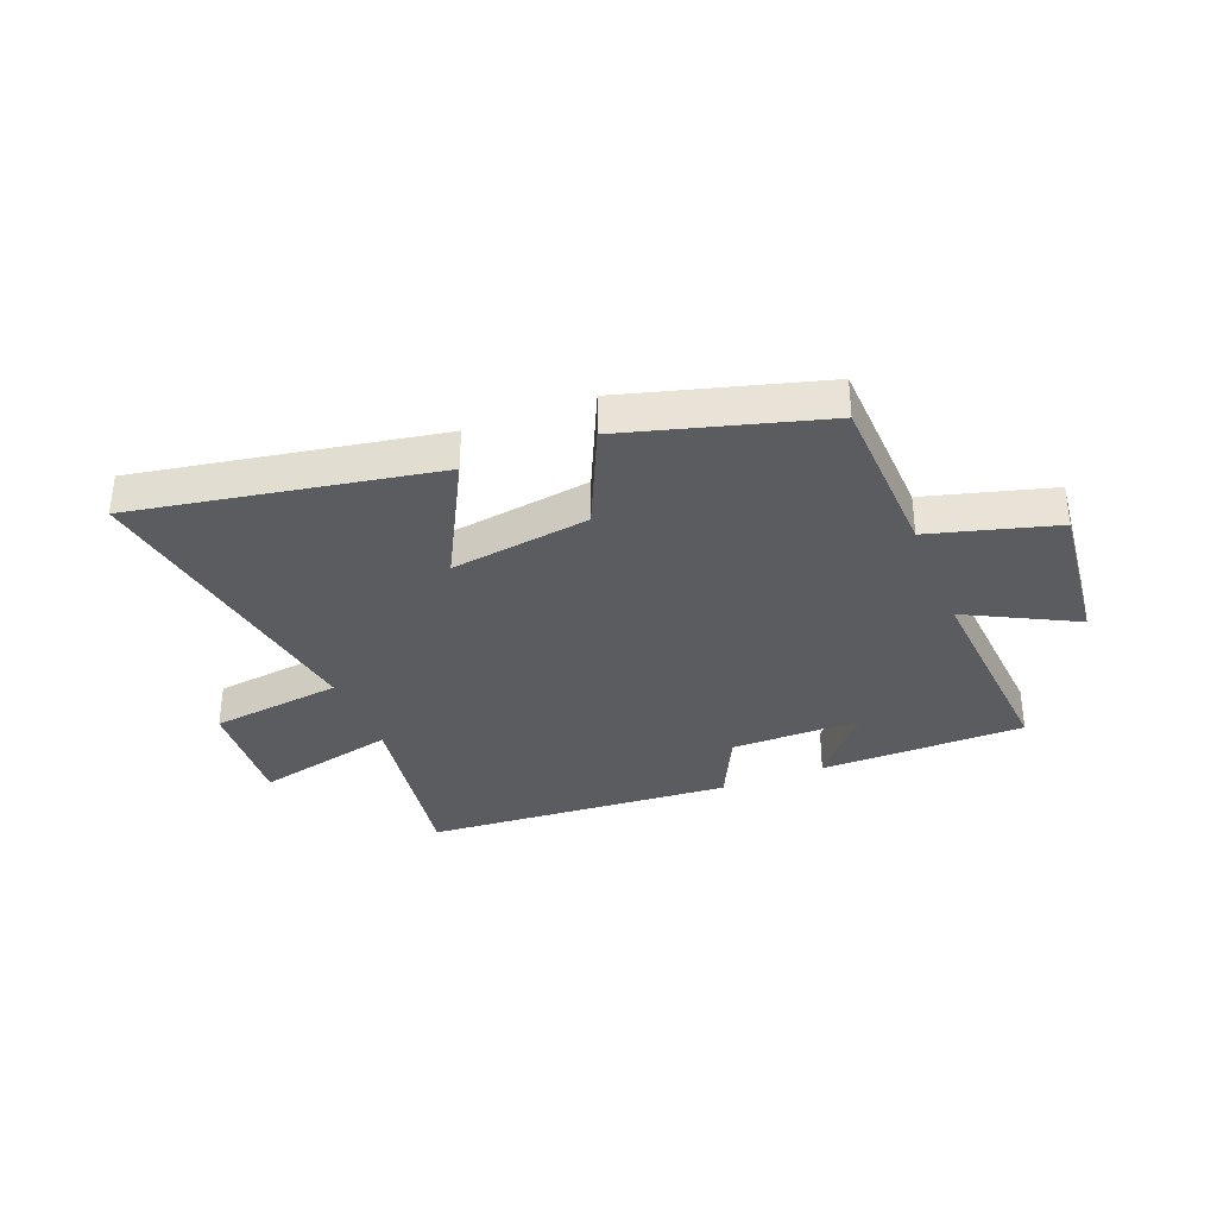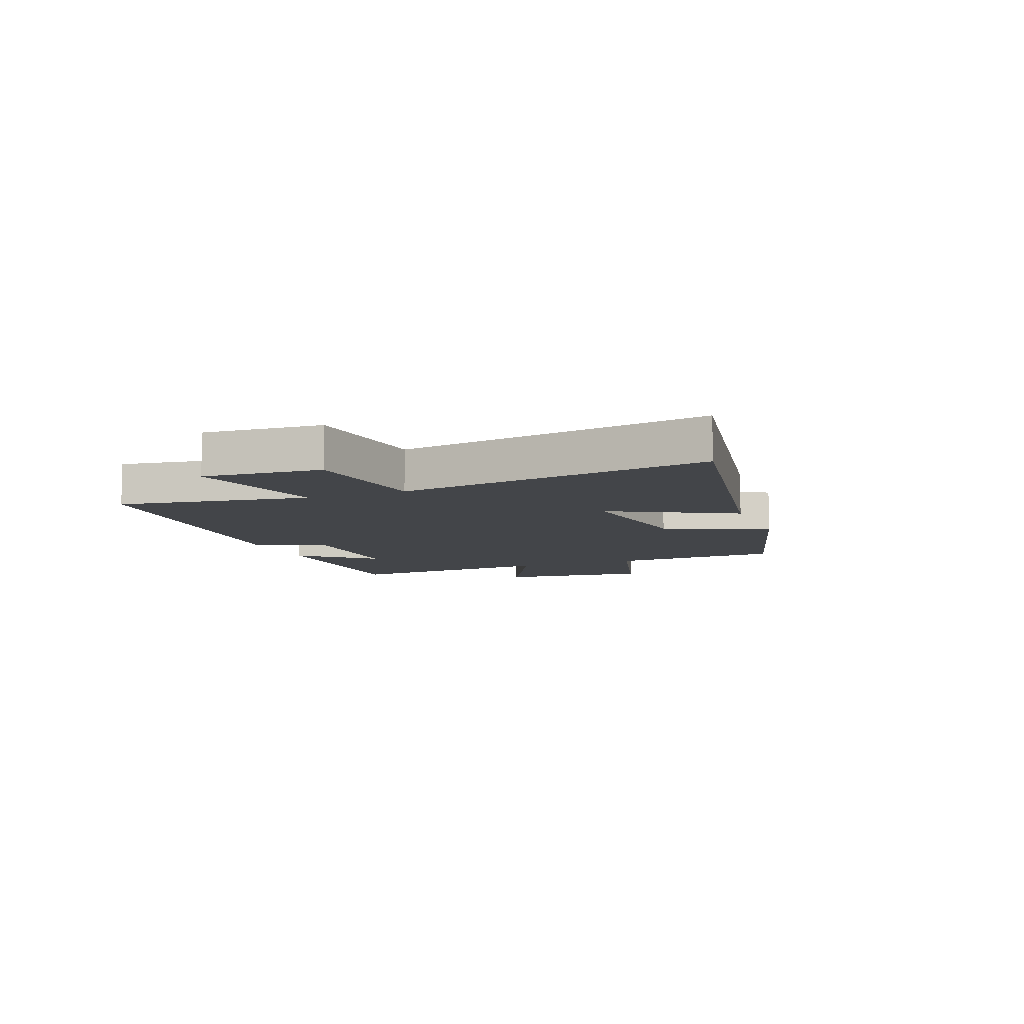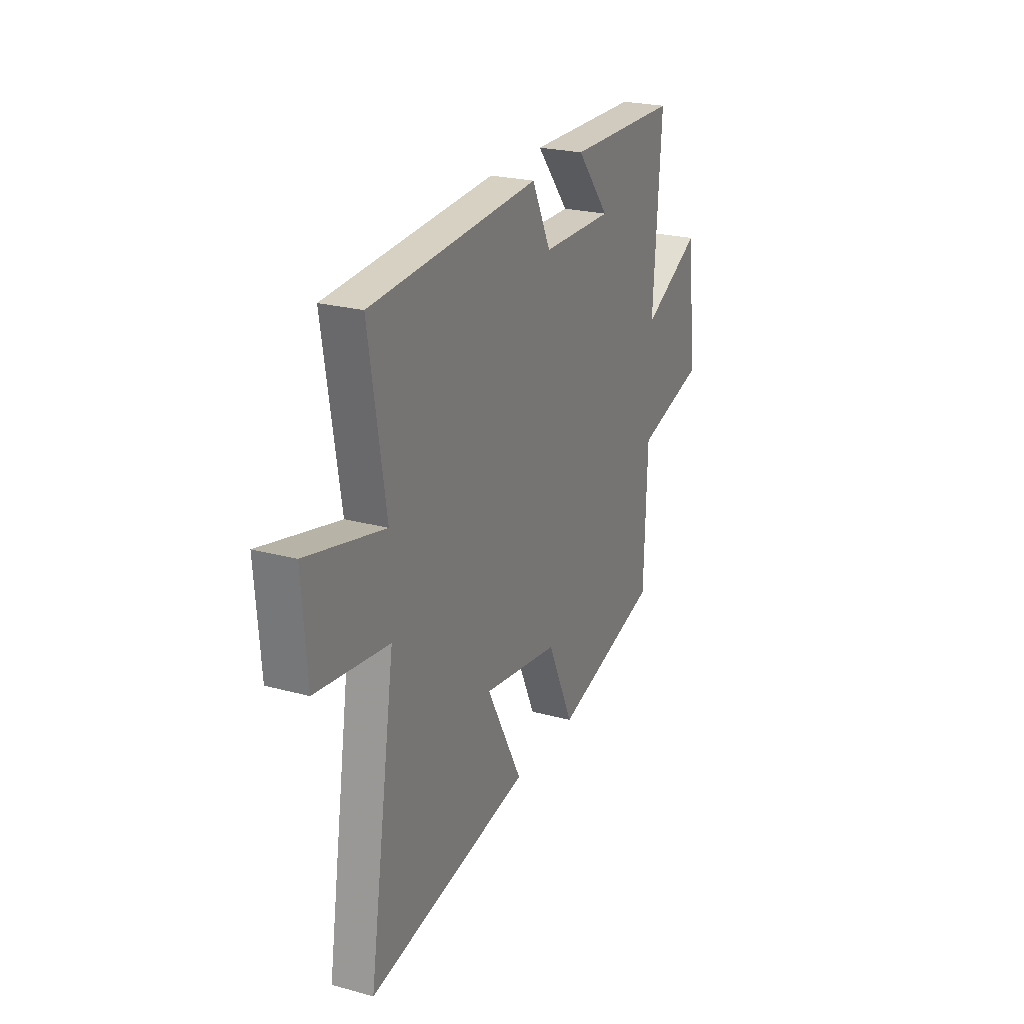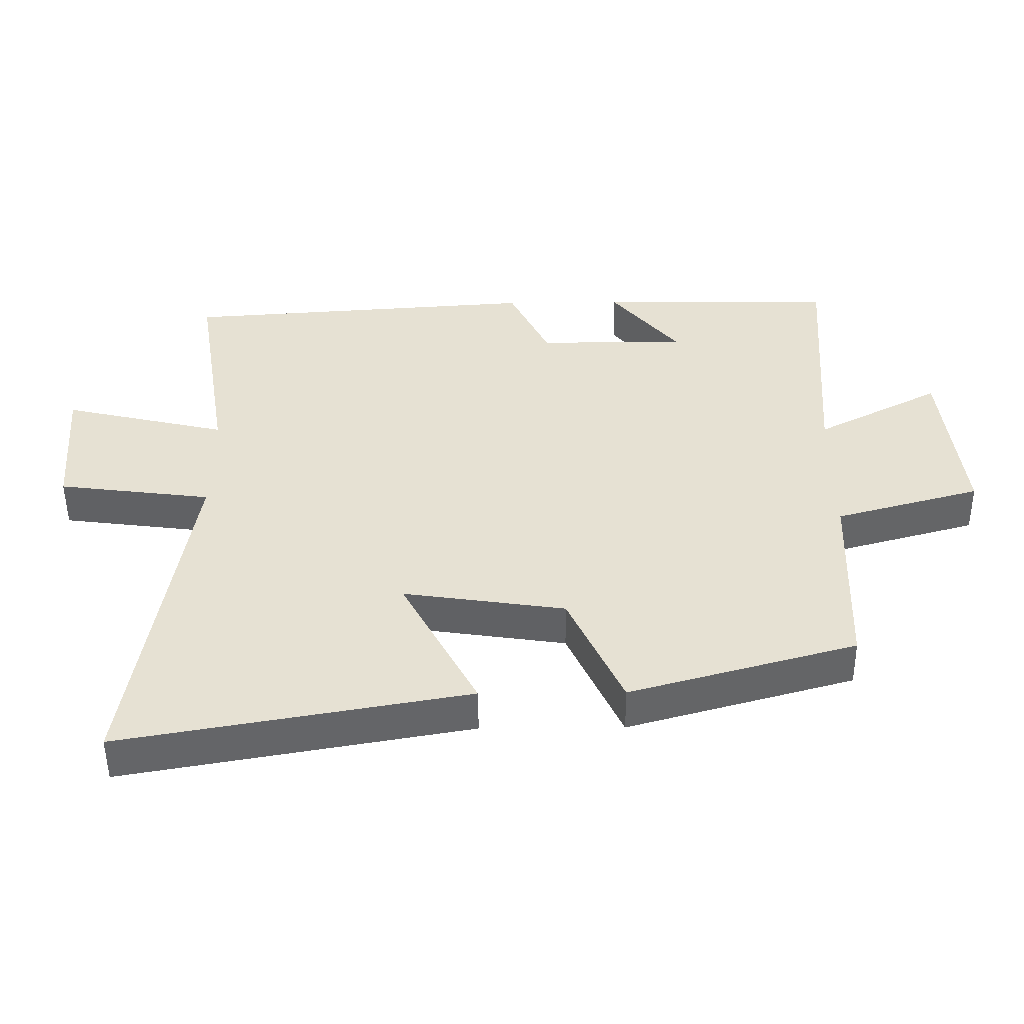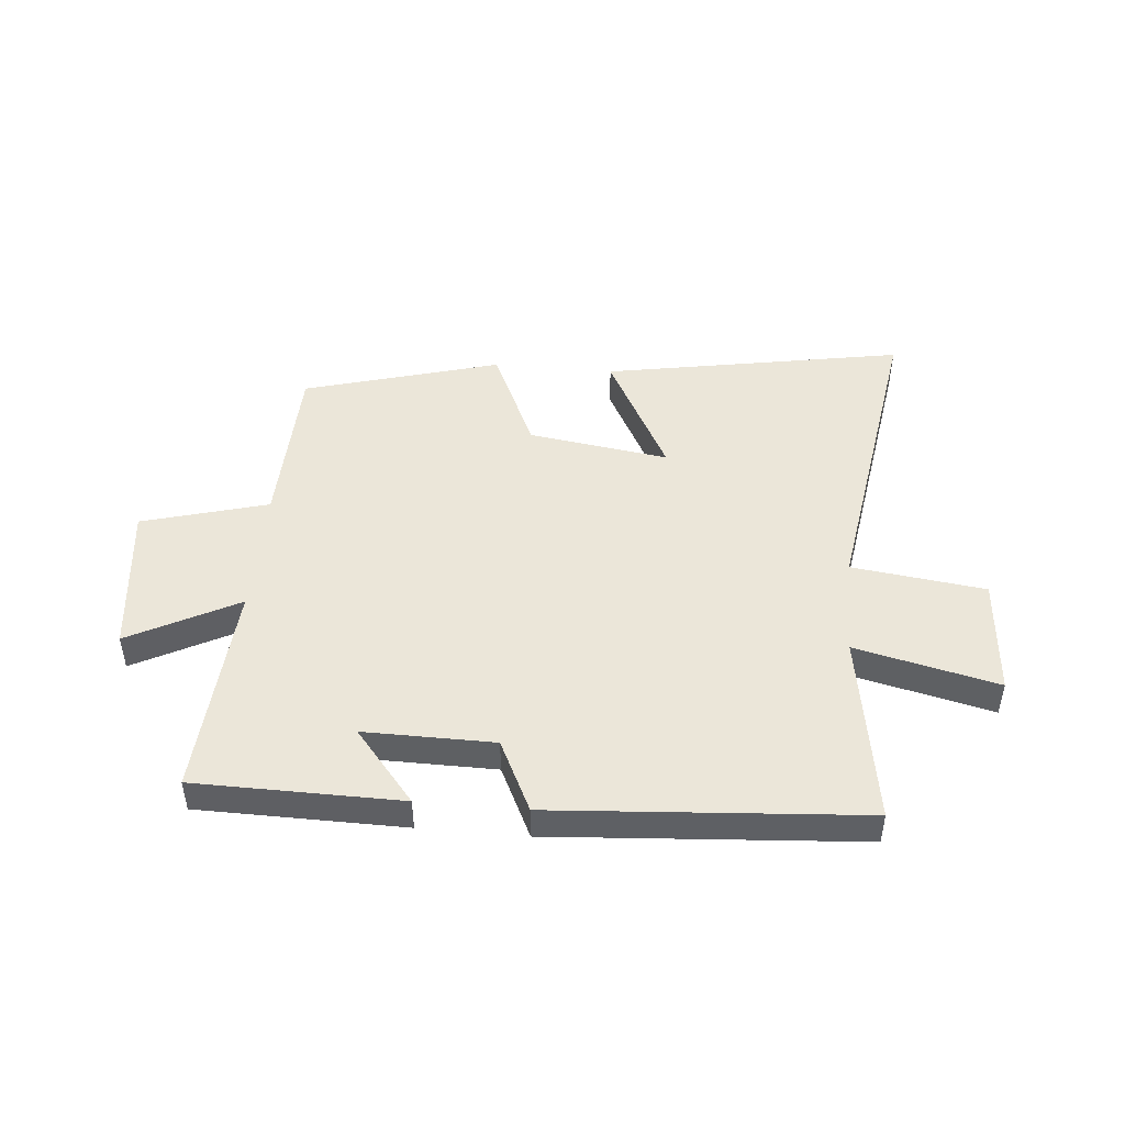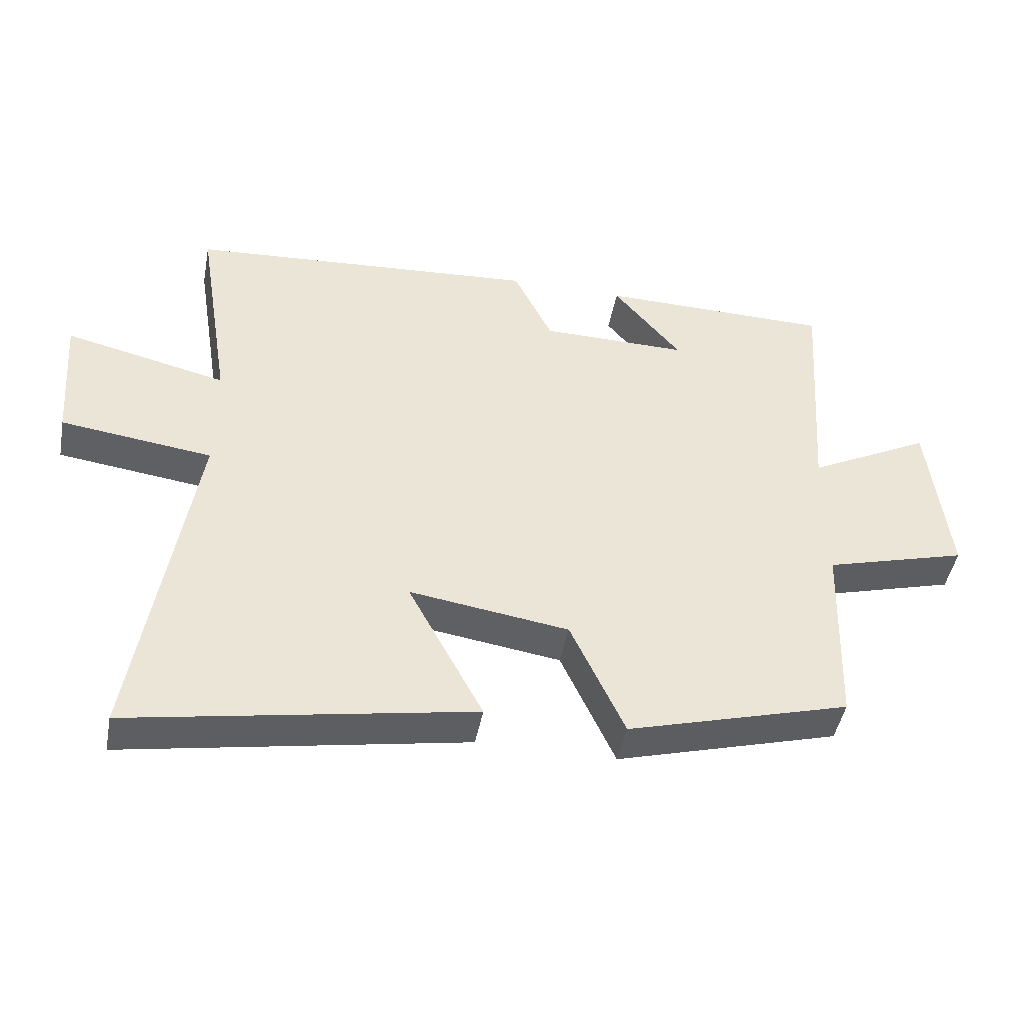
<metadata>
{"format":"obj","ext":"obj","renderer":"f3d","projection":"perspective","resolution":1024,"background":"white","views":[{"elev":-34.4,"azim":-158.3,"up":"+Y"},{"elev":-8.7,"azim":111.4,"up":"+Y"},{"elev":23.8,"azim":114.5,"up":"+Z"},{"elev":-50.9,"azim":-179.5,"up":"+Z"},{"elev":47.4,"azim":5.1,"up":"+Y"},{"elev":-45.5,"azim":169.4,"up":"+Z"}]}
</metadata>
<code>
v -0.49 0.07 -0.404
v -0.5 0.07 -0.106
v -0.719 0.07 -0.045
v -0.689 0.07 0.219
v -0.5 0.07 0.12
v -0.526 0.07 0.496
v -0.168 0.07 0.5
v -0.272 0.07 0.374
v -0.046 0.07 0.376
v 0.014 0.07 0.5
v 0.553 0.07 0.462
v 0.5 0.07 0.131
v 0.748 0.07 0.189
v 0.732 0.07 -0.017
v 0.5 0.07 -0.047
v 0.585 0.07 -0.593
v 0.063 0.07 -0.5
v 0.178 0.07 -0.283
v -0.066 0.07 -0.319
v -0.149 0.07 -0.5
v -0.49 0 -0.404
v -0.5 0 -0.106
v -0.719 0 -0.045
v -0.689 0 0.219
v -0.5 0 0.12
v -0.526 0 0.496
v -0.168 0 0.5
v -0.272 0 0.374
v -0.046 0 0.376
v 0.014 0 0.5
v 0.553 0 0.462
v 0.5 0 0.131
v 0.748 0 0.189
v 0.732 0 -0.017
v 0.5 0 -0.047
v 0.585 0 -0.593
v 0.063 0 -0.5
v 0.178 0 -0.283
v -0.066 0 -0.319
v -0.149 0 -0.5
f 19 20 1 2
f 18 19 2
f 15 16 17 18
f 15 18 2 3
f 12 13 14 15
f 12 15 3
f 9 10 11 12
f 8 9 12
f 5 6 7 8
f 5 8 12
f 3 4 5
f 3 5 12
f 22 21 40 39
f 22 39 38
f 38 37 36 35
f 23 22 38 35
f 35 34 33 32
f 23 35 32
f 32 31 30 29
f 32 29 28
f 28 27 26 25
f 32 28 25
f 25 24 23
f 32 25 23
f 1 21 22 2
f 2 22 23 3
f 3 23 24 4
f 4 24 25 5
f 5 25 26 6
f 6 26 27 7
f 7 27 28 8
f 8 28 29 9
f 9 29 30 10
f 10 30 31 11
f 11 31 32 12
f 12 32 33 13
f 13 33 34 14
f 14 34 35 15
f 15 35 36 16
f 16 36 37 17
f 17 37 38 18
f 18 38 39 19
f 19 39 40 20
f 20 40 21 1

</code>
